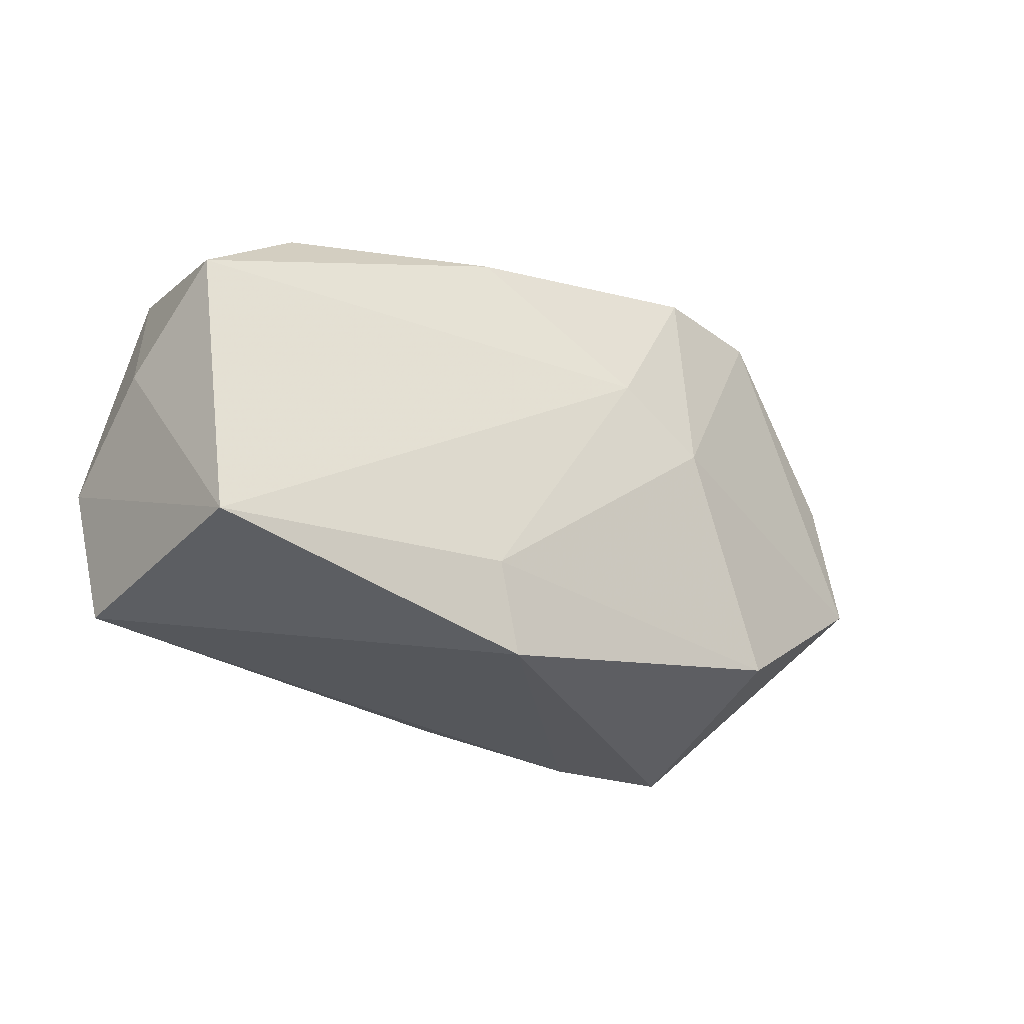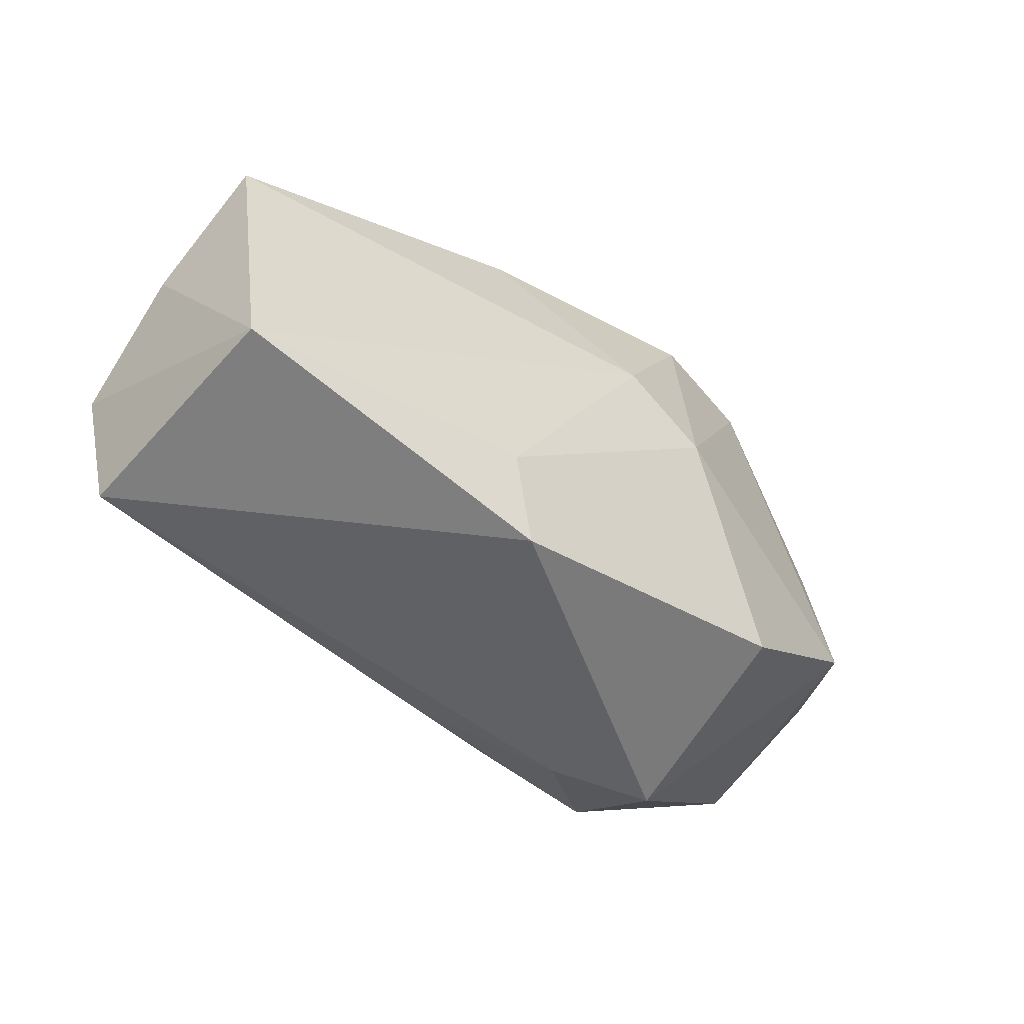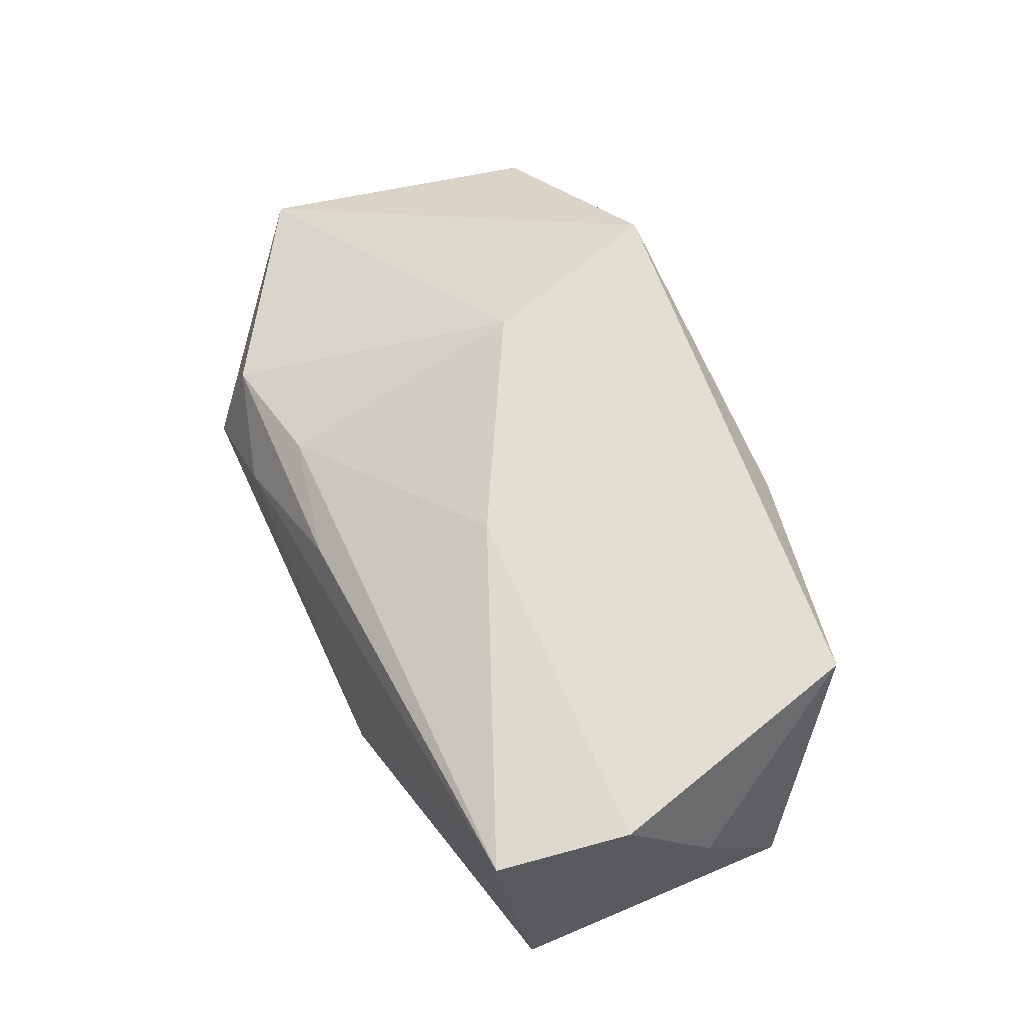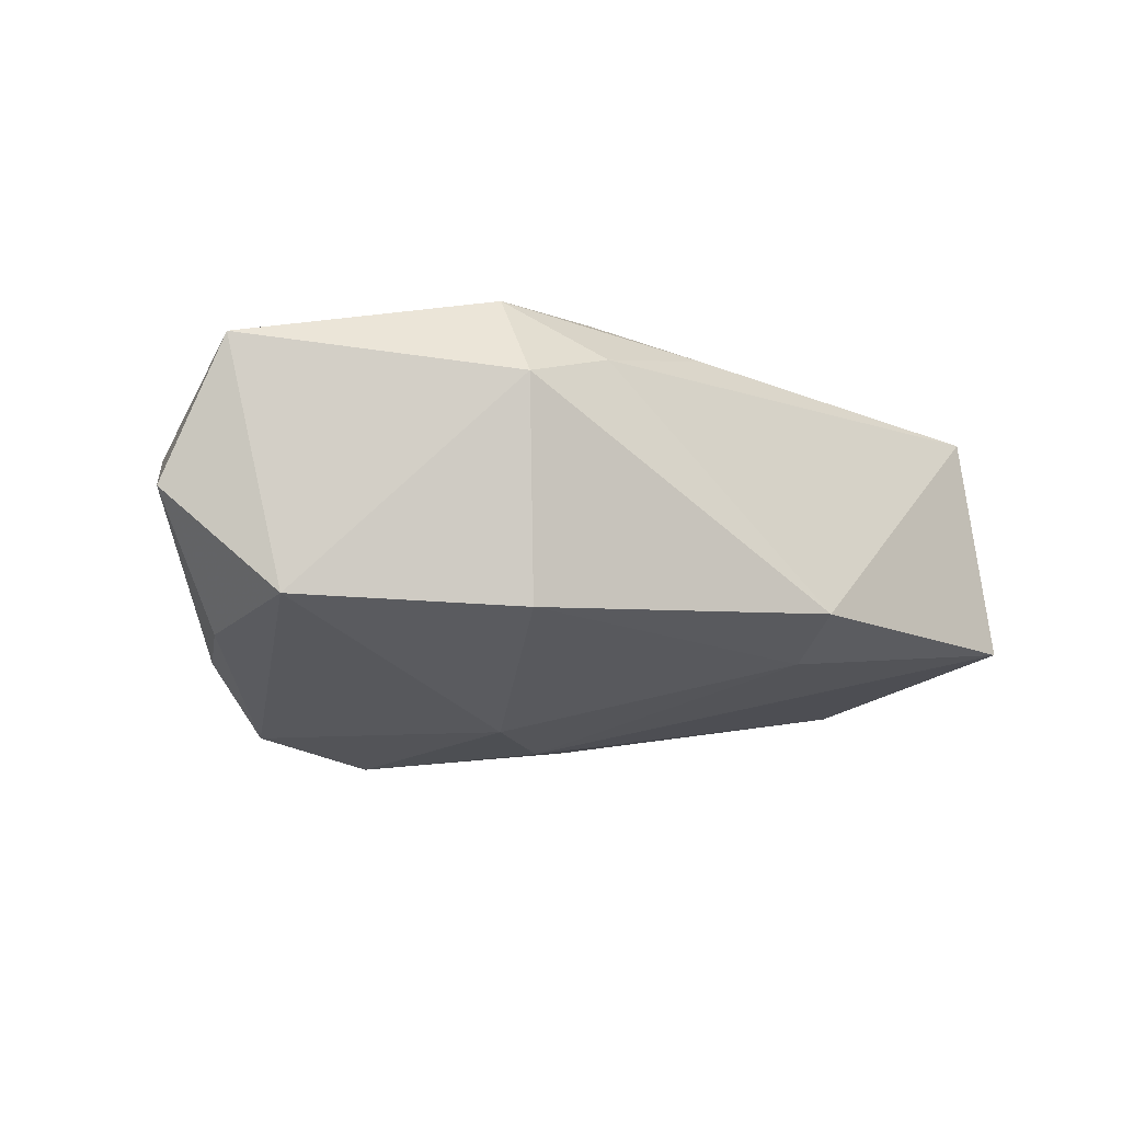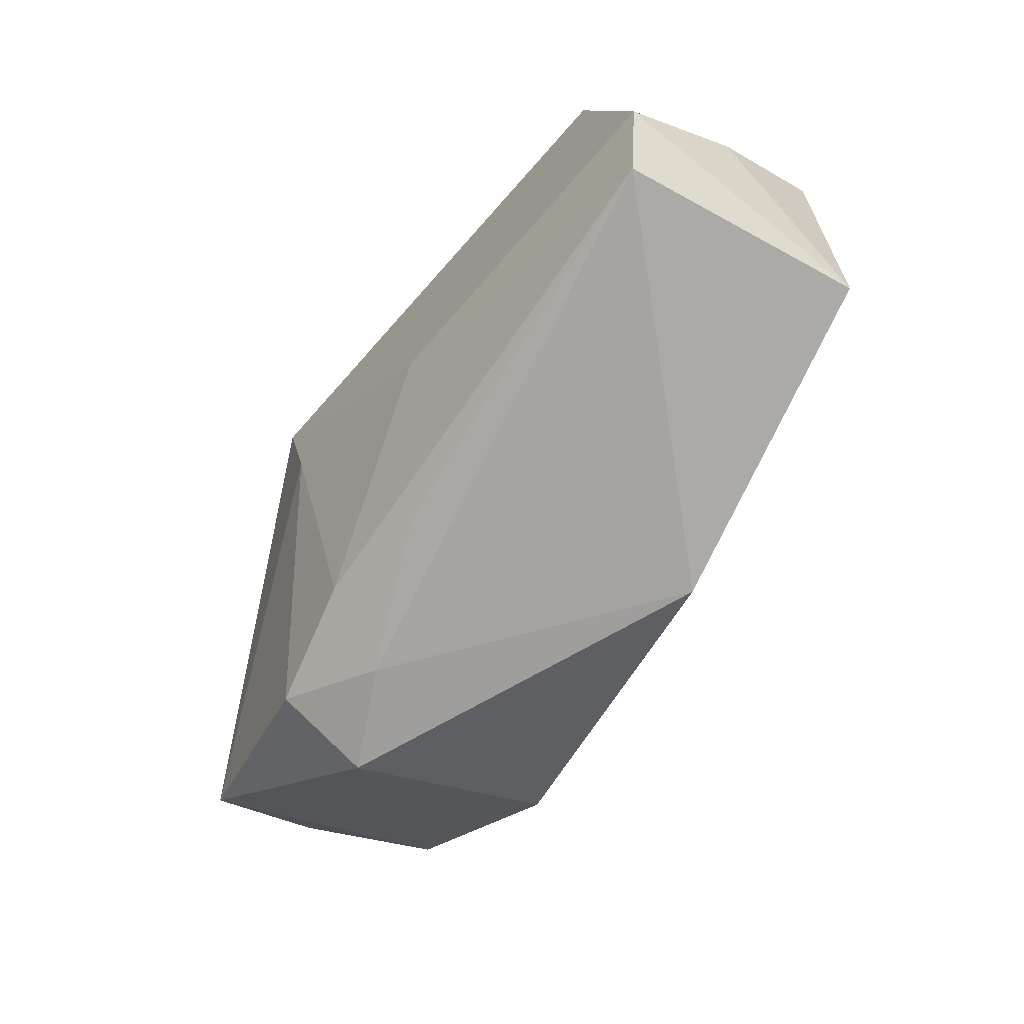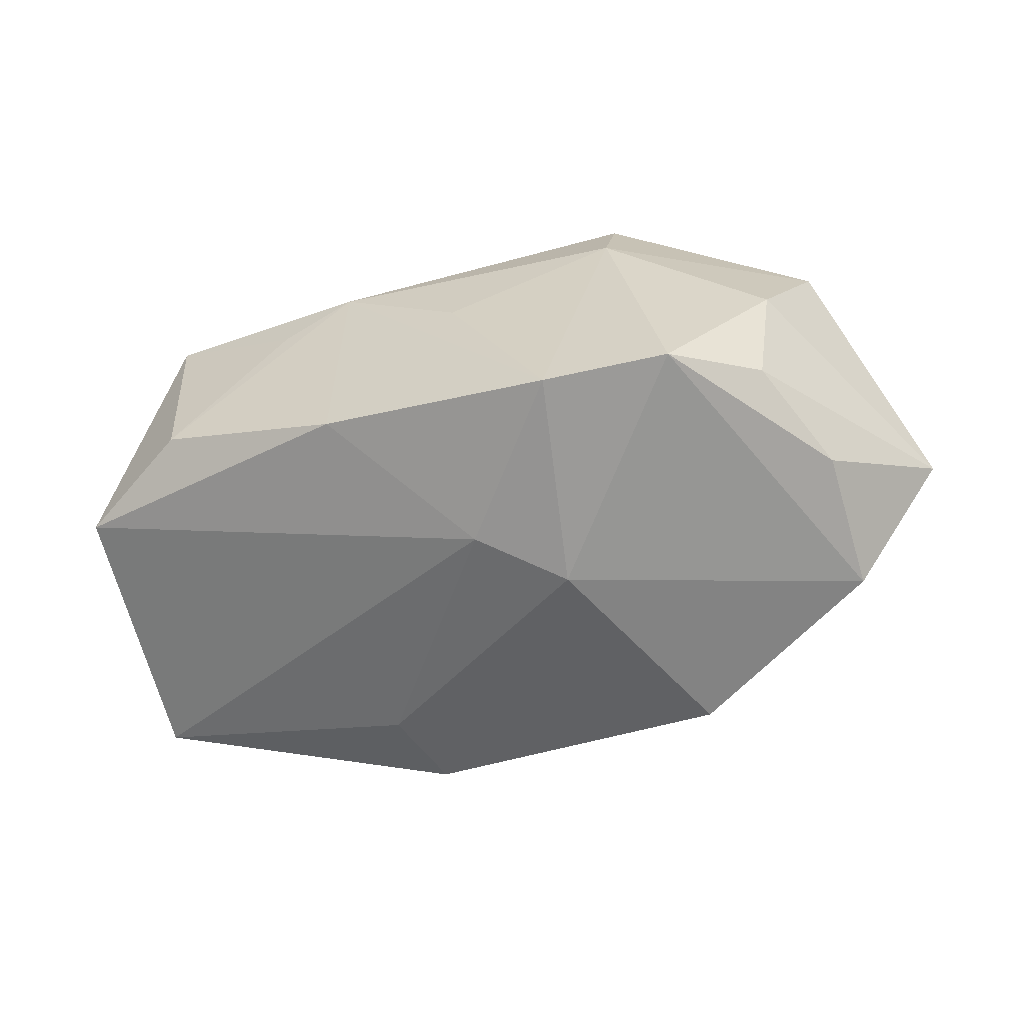
<metadata>
{"format":"obj","ext":"obj","renderer":"f3d","projection":"perspective","resolution":1024,"background":"white","views":[{"elev":-28.6,"azim":131.9,"up":"+Y"},{"elev":-50.0,"azim":127.9,"up":"+Y"},{"elev":67.7,"azim":64.1,"up":"+Z"},{"elev":-28.9,"azim":-38.6,"up":"+Z"},{"elev":-68.1,"azim":49.5,"up":"+Y"},{"elev":-62.2,"azim":-168.5,"up":"+Z"}]}
</metadata>
<code>
v -0.0233 -0.02382 -0.001119
v -0.0158 0.02393 0.007795
v -0.02871 0.01704 -0.01453
v -0.006768 0.001664 -0.02072
v -0.03581 0.01723 0.004802
v 0.01266 0.02178 0.01223
v -0.0168 0.02169 0.01789
v 0.039 -0.00752 0.01789
v -0.03388 0.007461 -0.01699
v -0.03509 -0.005526 -0.01861
v -0.01225 -0.01842 0.01117
v -0.02017 0.02202 -0.01797
v 0.04085 -0.01801 -0.00573
v -0.008261 0.02179 -0.01811
v -0.0126 0.004811 0.01782
v 0.01118 -0.02382 -0.01302
v 0.03206 0.01598 -0.002386
v -0.04439 0.0003238 -0.008963
v 0.0007746 0.02253 0.001354
v 0.03646 -0.01965 0.01669
v -0.02373 -0.02017 0.007844
v 0.006409 -0.006176 0.01787
v -0.03072 0.02009 -0.004859
v -0.01793 -0.0176 -0.01925
v 0.03318 0.017 0.01789
v -0.001045 -0.02105 0.01063
v 0.04257 0.00791 -0.003096
v -0.01429 -0.02335 0.004012
v 0.001367 0.006852 -0.01892
v 0.014 0.01845 -0.01138
v 0.04156 0.0002376 0.007486
v -0.0435 -0.007916 0.002776
v 0.01985 0.0199 0.009544
v 0.01458 -0.01593 -0.01401
f 29 13 34
f 34 13 16
f 29 34 4
f 32 21 15
f 18 10 32
f 10 4 24
f 24 34 16
f 24 4 34
f 27 25 31
f 17 25 27
f 31 13 27
f 27 13 29
f 33 17 6
f 6 25 33
f 33 25 17
f 12 4 10
f 29 4 14
f 4 12 14
f 18 32 5
f 1 24 16
f 21 32 1
f 1 32 10
f 10 24 1
f 16 13 20
f 9 10 18
f 9 12 10
f 6 17 30
f 30 14 6
f 17 27 30
f 30 27 29
f 29 14 30
f 2 14 12
f 3 9 18
f 12 9 3
f 28 26 21
f 21 1 28
f 28 20 26
f 28 1 16
f 16 20 28
f 8 13 31
f 8 20 13
f 31 25 8
f 21 26 11
f 26 20 11
f 15 21 11
f 19 2 6
f 6 14 19
f 14 2 19
f 23 2 12
f 5 2 23
f 12 3 23
f 18 5 23
f 23 3 18
f 7 2 5
f 6 2 7
f 7 8 25
f 7 32 15
f 7 5 32
f 7 25 6
f 20 8 22
f 15 11 22
f 22 11 20
f 22 7 15
f 8 7 22

</code>
